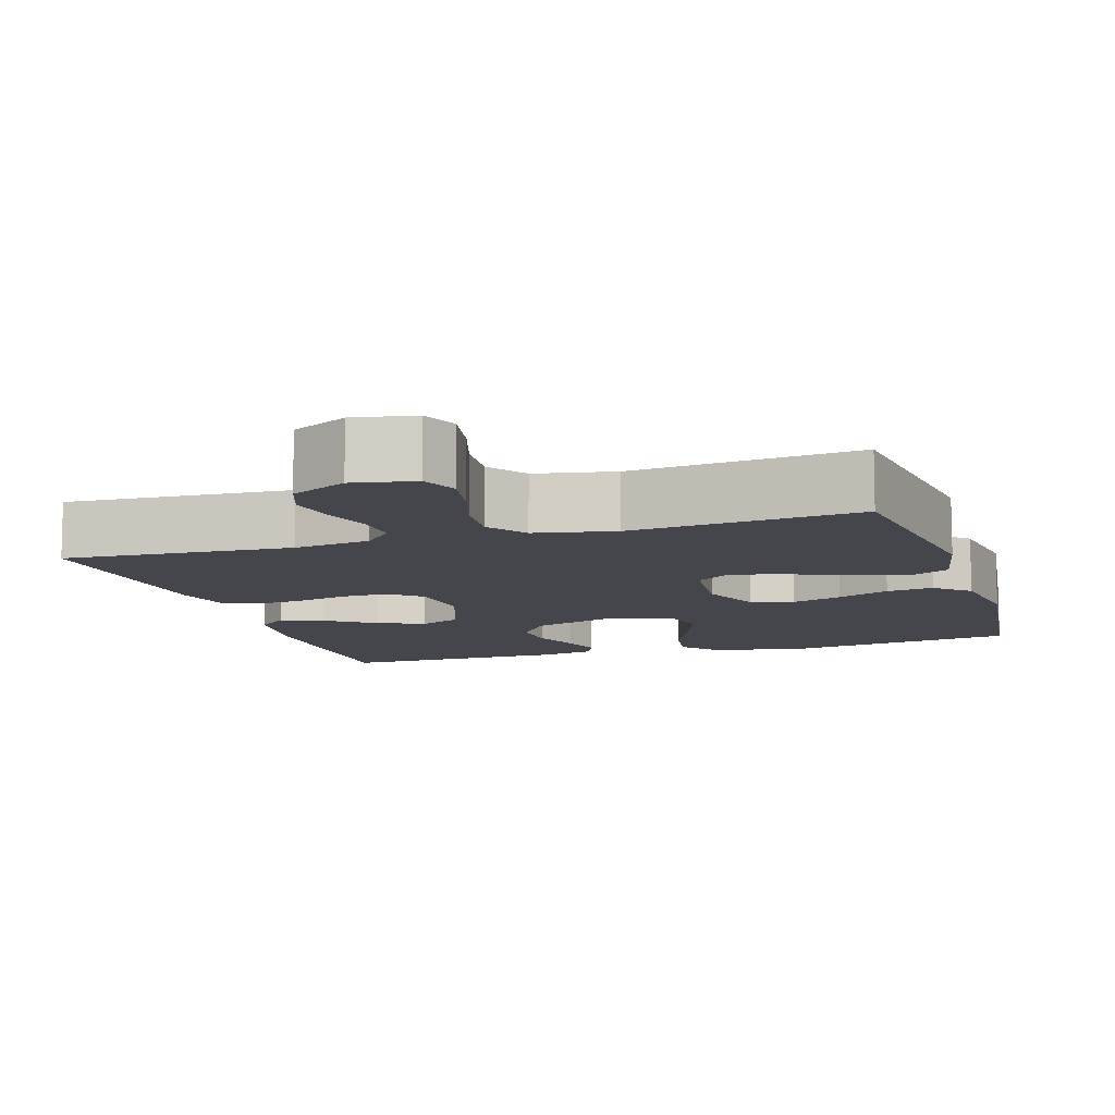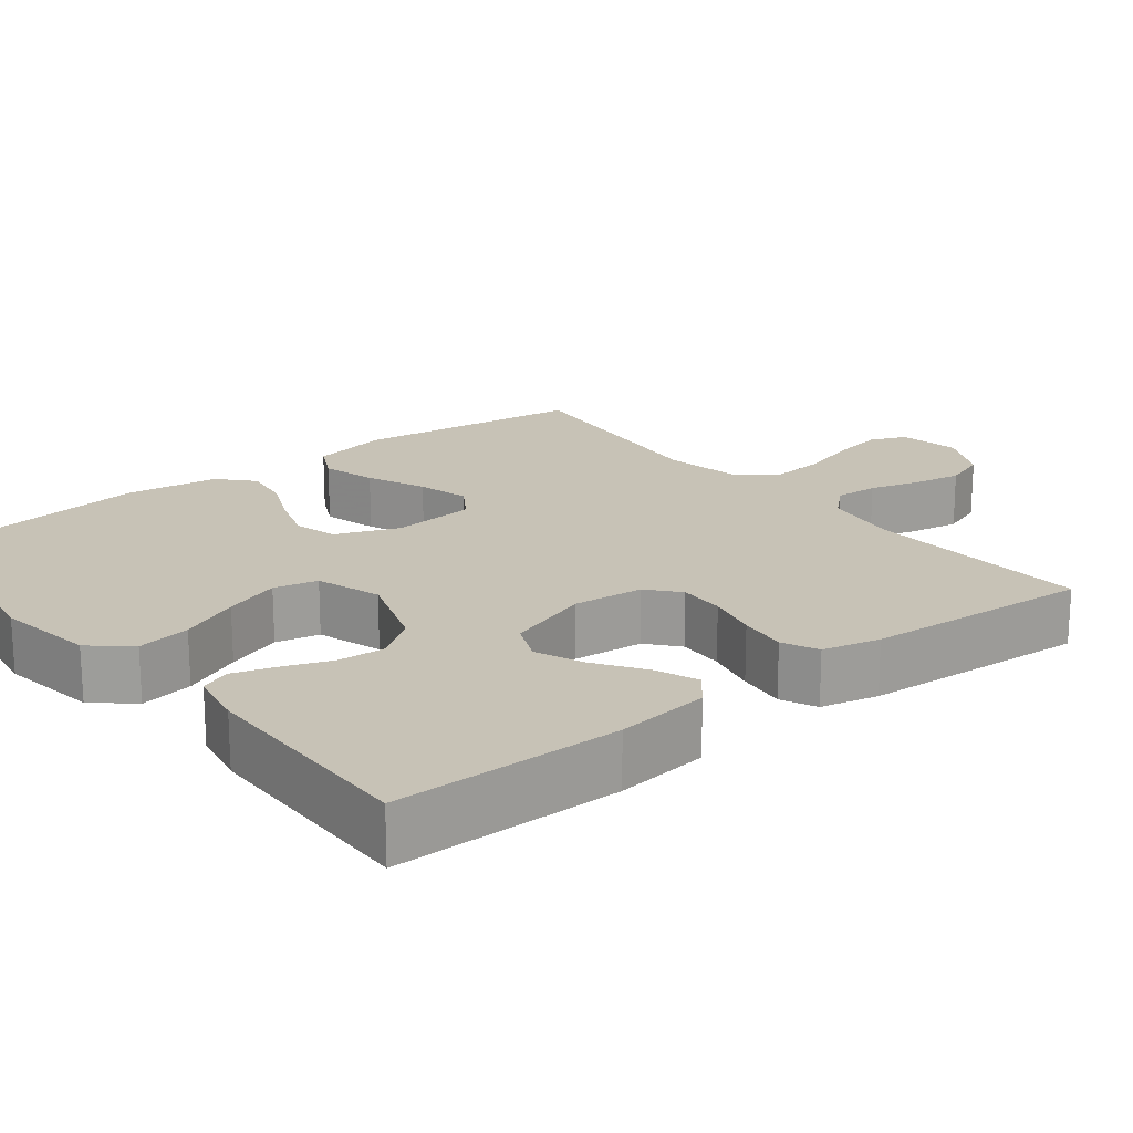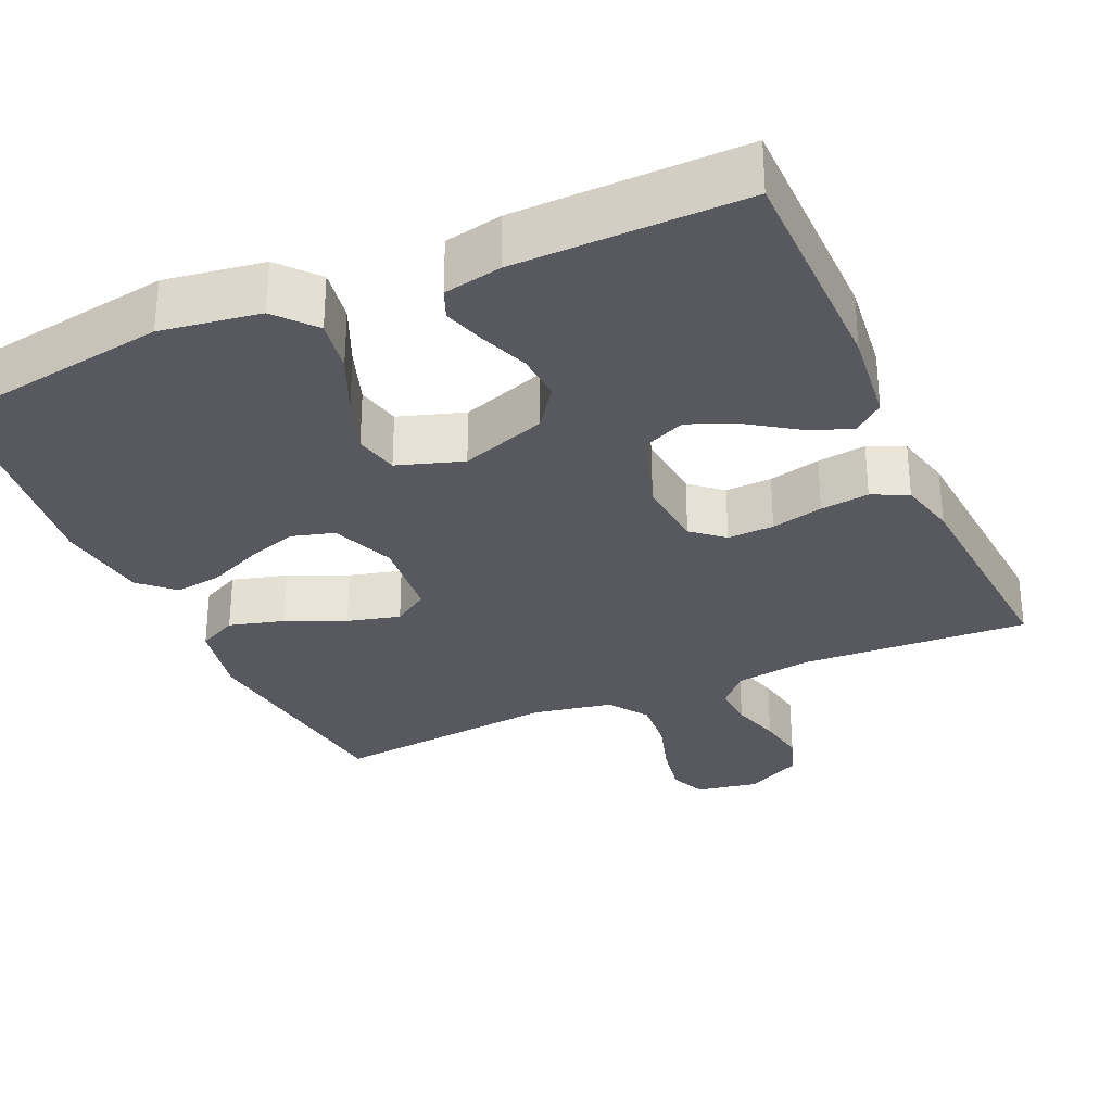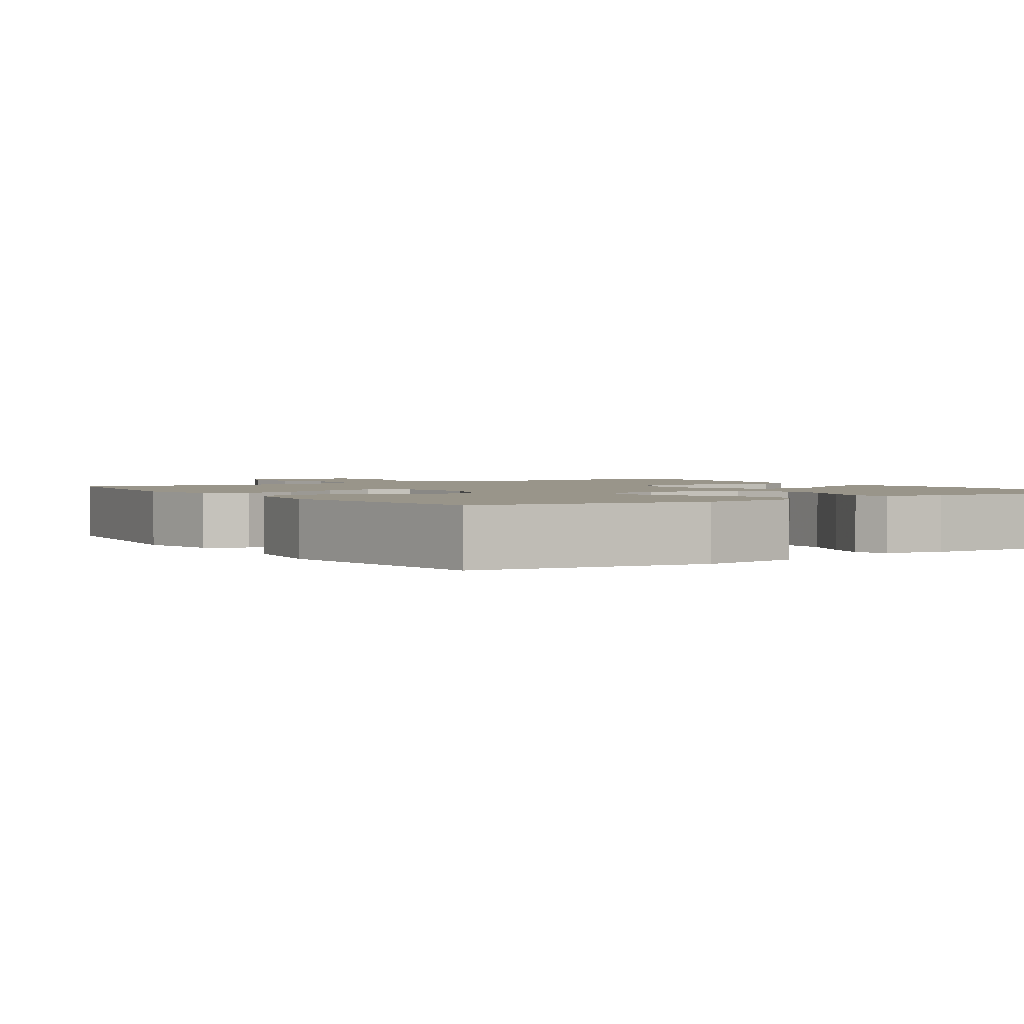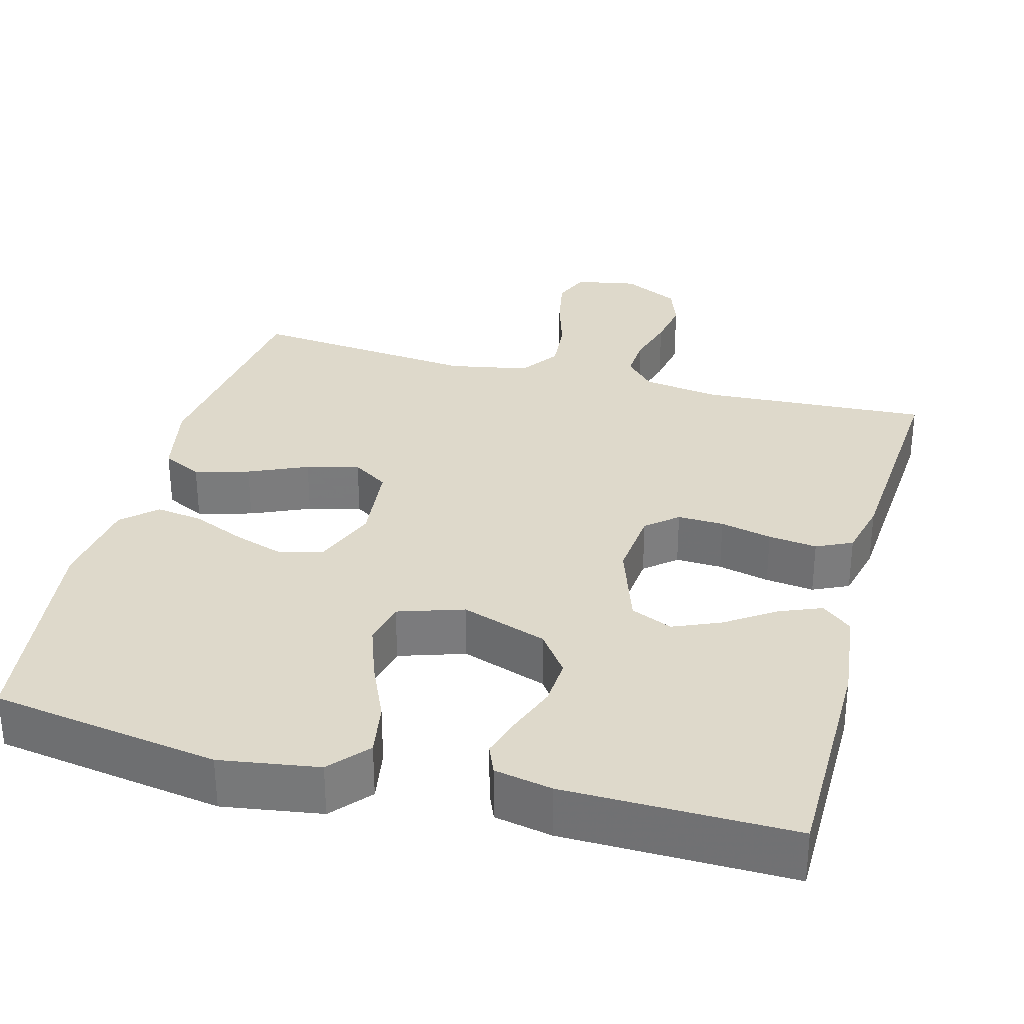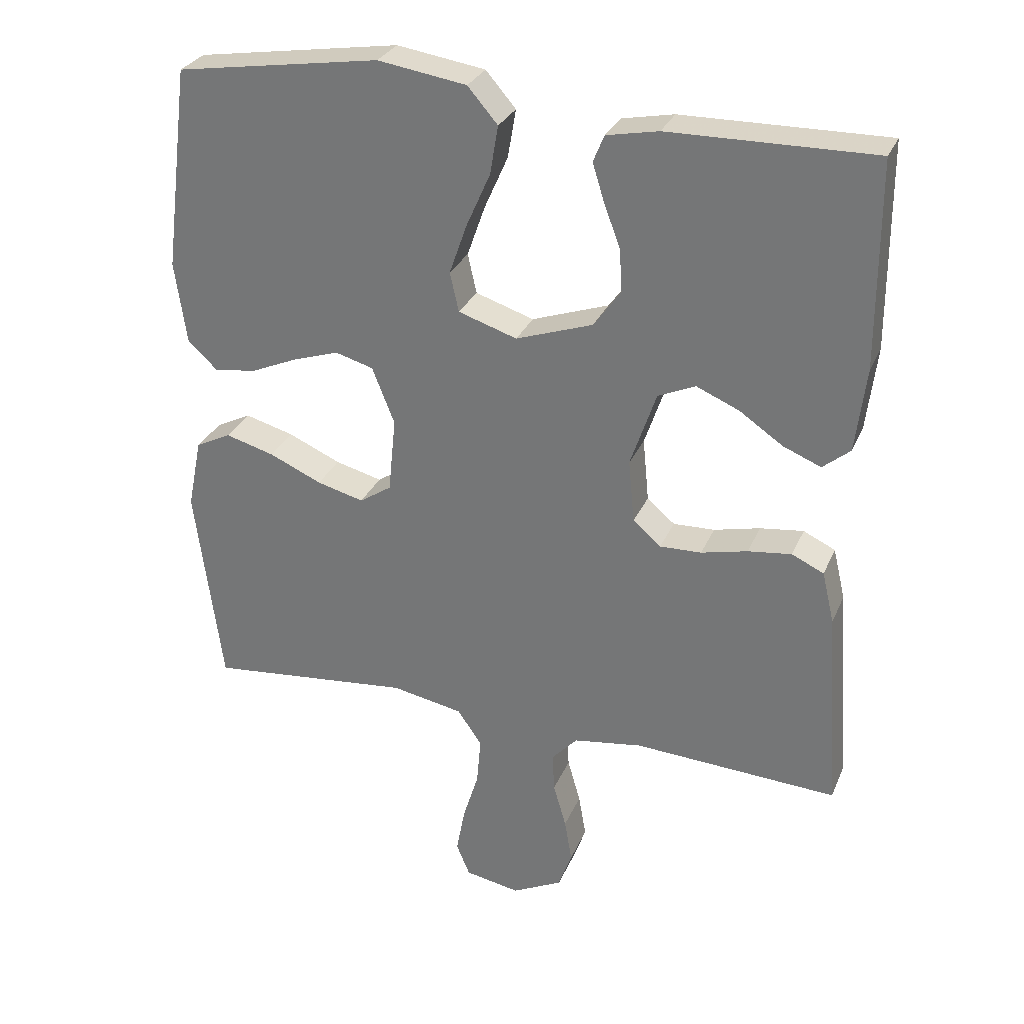
<metadata>
{"format":"obj","ext":"obj","renderer":"f3d","projection":"perspective","resolution":1024,"background":"white","views":[{"elev":-10.0,"azim":-162.6,"up":"+Y"},{"elev":19.3,"azim":51.7,"up":"+Y"},{"elev":-30.4,"azim":24.1,"up":"+Y"},{"elev":2.0,"azim":-33.3,"up":"+Y"},{"elev":31.7,"azim":15.0,"up":"+Y"},{"elev":29.4,"azim":20.1,"up":"+Z"}]}
</metadata>
<code>
v 0.5 0.07 0.5
v 0.501 0.07 0.2
v 0.486 0.07 0.076
v 0.446 0.07 0.043
v 0.39 0.07 0.066
v 0.327 0.07 0.109
v 0.264 0.07 0.136
v 0.209 0.07 0.112
v 0.171 0.07 0
v 0.18 0.07 -0.093
v 0.221 0.07 -0.128
v 0.282 0.07 -0.126
v 0.35 0.07 -0.11
v 0.414 0.07 -0.102
v 0.461 0.07 -0.124
v 0.479 0.07 -0.2
v 0.5 0.07 -0.5
v 0.2 0.07 -0.483
v 0.099 0.07 -0.498
v 0.061 0.07 -0.539
v 0.064 0.07 -0.596
v 0.083 0.07 -0.662
v 0.094 0.07 -0.726
v 0.074 0.07 -0.782
v 0 0.07 -0.819
v -0.081 0.07 -0.804
v -0.101 0.07 -0.756
v -0.088 0.07 -0.687
v -0.065 0.07 -0.612
v -0.059 0.07 -0.542
v -0.095 0.07 -0.49
v -0.2 0.07 -0.47
v -0.5 0.07 -0.5
v -0.539 0.07 -0.2
v -0.518 0.07 -0.096
v -0.466 0.07 -0.07
v -0.394 0.07 -0.09
v -0.317 0.07 -0.124
v -0.248 0.07 -0.142
v -0.201 0.07 -0.111
v -0.19 0.07 0
v -0.223 0.07 0.083
v -0.279 0.07 0.099
v -0.346 0.07 0.077
v -0.415 0.07 0.047
v -0.477 0.07 0.038
v -0.521 0.07 0.079
v -0.538 0.07 0.2
v -0.5 0.07 0.5
v -0.2 0.07 0.547
v -0.07 0.07 0.527
v -0.026 0.07 0.476
v -0.038 0.07 0.405
v -0.073 0.07 0.326
v -0.099 0.07 0.252
v -0.086 0.07 0.194
v 0 0.07 0.166
v 0.113 0.07 0.205
v 0.153 0.07 0.26
v 0.149 0.07 0.323
v 0.125 0.07 0.387
v 0.108 0.07 0.442
v 0.124 0.07 0.481
v 0.2 0.07 0.496
v 0.5 0 0.5
v 0.501 0 0.2
v 0.486 0 0.076
v 0.446 0 0.043
v 0.39 0 0.066
v 0.327 0 0.109
v 0.264 0 0.136
v 0.209 0 0.112
v 0.171 0 0
v 0.18 0 -0.093
v 0.221 0 -0.128
v 0.282 0 -0.126
v 0.35 0 -0.11
v 0.414 0 -0.102
v 0.461 0 -0.124
v 0.479 0 -0.2
v 0.5 0 -0.5
v 0.2 0 -0.483
v 0.099 0 -0.498
v 0.061 0 -0.539
v 0.064 0 -0.596
v 0.083 0 -0.662
v 0.094 0 -0.726
v 0.074 0 -0.782
v 0 0 -0.819
v -0.081 0 -0.804
v -0.101 0 -0.756
v -0.088 0 -0.687
v -0.065 0 -0.612
v -0.059 0 -0.542
v -0.095 0 -0.49
v -0.2 0 -0.47
v -0.5 0 -0.5
v -0.539 0 -0.2
v -0.518 0 -0.096
v -0.466 0 -0.07
v -0.394 0 -0.09
v -0.317 0 -0.124
v -0.248 0 -0.142
v -0.201 0 -0.111
v -0.19 0 0
v -0.223 0 0.083
v -0.279 0 0.099
v -0.346 0 0.077
v -0.415 0 0.047
v -0.477 0 0.038
v -0.521 0 0.079
v -0.538 0 0.2
v -0.5 0 0.5
v -0.2 0 0.547
v -0.07 0 0.527
v -0.026 0 0.476
v -0.038 0 0.405
v -0.073 0 0.326
v -0.099 0 0.252
v -0.086 0 0.194
v 0 0 0.166
v 0.113 0 0.205
v 0.153 0 0.26
v 0.149 0 0.323
v 0.125 0 0.387
v 0.108 0 0.442
v 0.124 0 0.481
v 0.2 0 0.496
f 60 61 62 63
f 60 63 64 1
f 51 52 53 54
f 51 54 55
f 50 51 55
f 49 50 55 56
f 47 48 49 56
f 44 45 46 47
f 43 44 47 56
f 35 36 37 38
f 35 38 39
f 32 33 34 35
f 31 32 35 39
f 30 31 39 40
f 26 27 28 29
f 26 29 30
f 25 26 30
f 24 25 30
f 21 22 23 24
f 21 24 30 40
f 15 16 17 18
f 15 18 19
f 12 13 14 15
f 11 12 15 19
f 10 11 19 20
f 3 4 5 6
f 3 6 7
f 2 3 7
f 59 60 1 2
f 58 59 2 7
f 57 58 7 8
f 42 43 56 57
f 41 42 57 8
f 20 21 40 41
f 9 10 20 41
f 8 9 41
f 127 126 125 124
f 65 128 127 124
f 118 117 116 115
f 119 118 115
f 119 115 114
f 120 119 114 113
f 120 113 112 111
f 111 110 109 108
f 120 111 108 107
f 102 101 100 99
f 103 102 99
f 99 98 97 96
f 103 99 96 95
f 104 103 95 94
f 93 92 91 90
f 94 93 90
f 94 90 89
f 94 89 88
f 88 87 86 85
f 104 94 88 85
f 82 81 80 79
f 83 82 79
f 79 78 77 76
f 83 79 76 75
f 84 83 75 74
f 70 69 68 67
f 71 70 67
f 71 67 66
f 66 65 124 123
f 71 66 123 122
f 72 71 122 121
f 121 120 107 106
f 72 121 106 105
f 105 104 85 84
f 105 84 74 73
f 105 73 72
f 1 65 66 2
f 2 66 67 3
f 3 67 68 4
f 4 68 69 5
f 5 69 70 6
f 6 70 71 7
f 7 71 72 8
f 8 72 73 9
f 9 73 74 10
f 10 74 75 11
f 11 75 76 12
f 12 76 77 13
f 13 77 78 14
f 14 78 79 15
f 15 79 80 16
f 16 80 81 17
f 17 81 82 18
f 18 82 83 19
f 19 83 84 20
f 20 84 85 21
f 21 85 86 22
f 22 86 87 23
f 23 87 88 24
f 24 88 89 25
f 25 89 90 26
f 26 90 91 27
f 27 91 92 28
f 28 92 93 29
f 29 93 94 30
f 30 94 95 31
f 31 95 96 32
f 32 96 97 33
f 33 97 98 34
f 34 98 99 35
f 35 99 100 36
f 36 100 101 37
f 37 101 102 38
f 38 102 103 39
f 39 103 104 40
f 40 104 105 41
f 41 105 106 42
f 42 106 107 43
f 43 107 108 44
f 44 108 109 45
f 45 109 110 46
f 46 110 111 47
f 47 111 112 48
f 48 112 113 49
f 49 113 114 50
f 50 114 115 51
f 51 115 116 52
f 52 116 117 53
f 53 117 118 54
f 54 118 119 55
f 55 119 120 56
f 56 120 121 57
f 57 121 122 58
f 58 122 123 59
f 59 123 124 60
f 60 124 125 61
f 61 125 126 62
f 62 126 127 63
f 63 127 128 64
f 64 128 65 1

</code>
